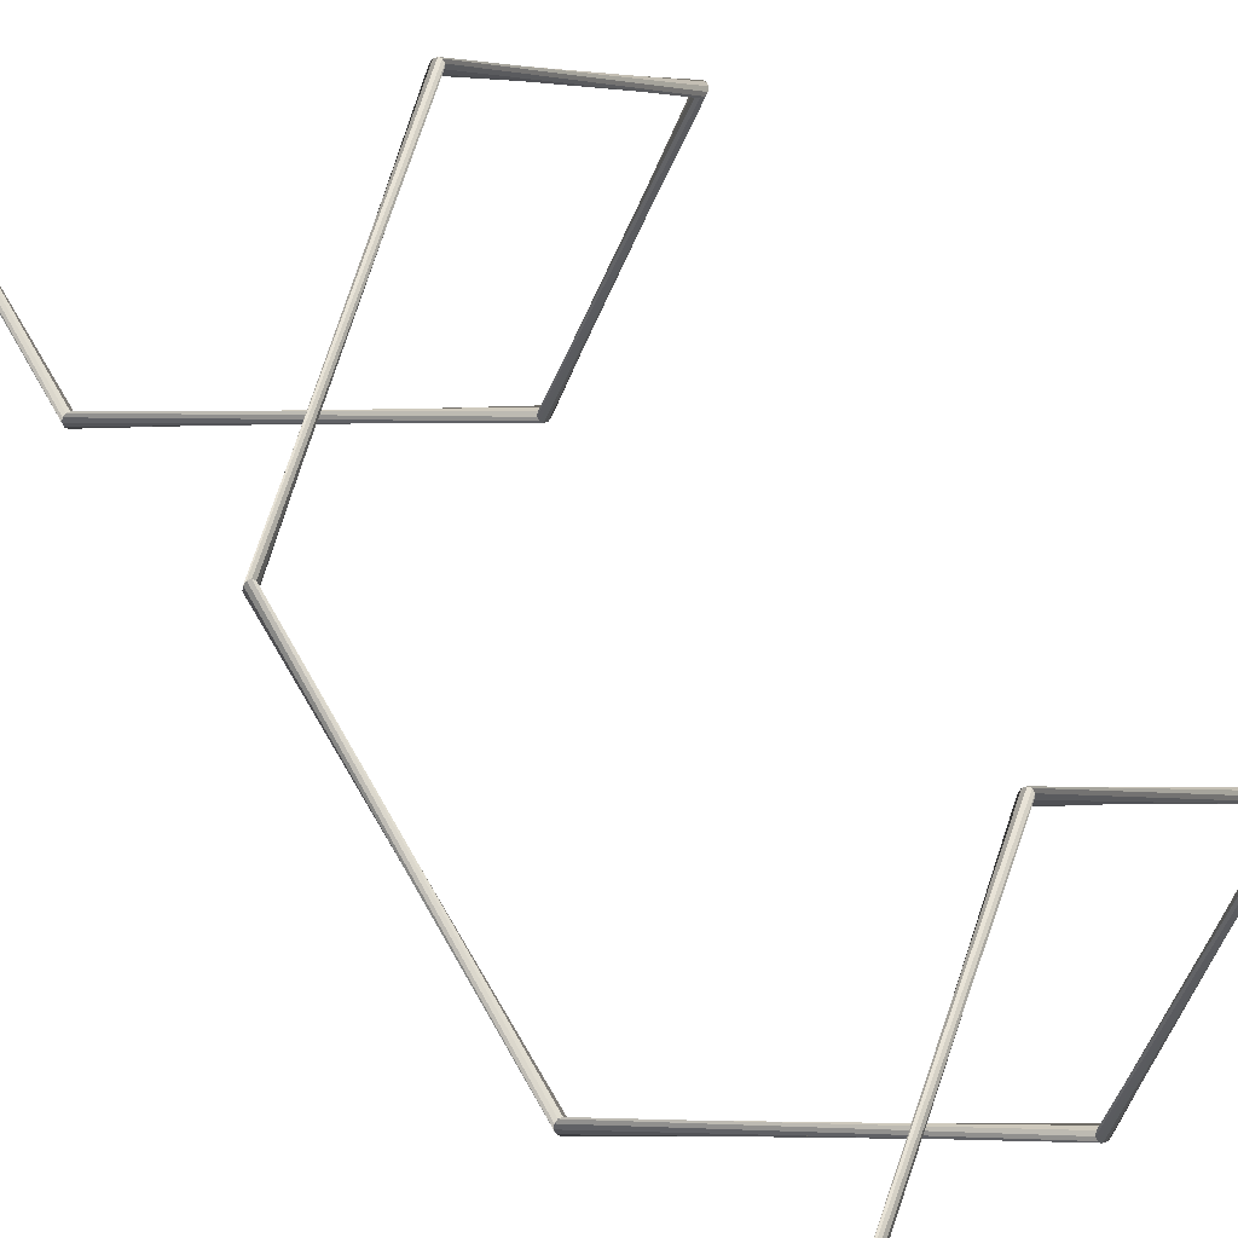
<metadata>
{"format":"obj","ext":"obj","renderer":"f3d","projection":"perspective","resolution":1024,"background":"white","views":[{"elev":22.2,"azim":-16.1,"up":"+Y"}]}
</metadata>
<code>
o Circle
v 2.183 0.4505 -3.931
v 2.195 0.4536 -3.931
v 2.204 0.4643 -3.931
v 2.205 0.4786 -3.931
v 2.199 0.491 -3.931
v 2.188 0.4967 -3.931
v 2.176 0.4936 -3.931
v 2.168 0.4829 -3.931
v 2.166 0.4687 -3.931
v 2.172 0.4563 -3.931
v 2.299 -0.539 -3.527
v 2.3 -0.5247 -3.527
v 2.294 -0.5123 -3.527
v 2.283 -0.5066 -3.527
v 2.271 -0.5097 -3.527
v 2.263 -0.5204 -3.527
v 2.261 -0.5347 -3.527
v 2.267 -0.547 -3.527
v 2.278 -0.5528 -3.527
v 2.29 -0.5497 -3.527
v 3.277 -0.2632 -2.626
v 3.266 -0.2575 -2.626
v 3.254 -0.2606 -2.626
v 3.245 -0.2713 -2.626
v 3.243 -0.2856 -2.626
v 3.249 -0.2979 -2.626
v 3.26 -0.3037 -2.626
v 3.273 -0.3006 -2.626
v 3.281 -0.2899 -2.626
v 3.283 -0.2756 -2.626
v 3.387 0.8967 -1.726
v 3.379 0.886 -1.726
v 3.377 0.8717 -1.726
v 3.383 0.8593 -1.726
v 3.394 0.8536 -1.726
v 3.406 0.8566 -1.726
v 3.414 0.8673 -1.726
v 3.416 0.8816 -1.726
v 3.41 0.894 -1.726
v 3.399 0.8998 -1.726
v 2.477 1.338 -0.8246
v 2.483 1.325 -0.8246
v 2.494 1.32 -0.8246
v 2.506 1.323 -0.8246
v 2.515 1.333 -0.8246
v 2.516 1.348 -0.8246
v 2.51 1.36 -0.8246
v 2.499 1.366 -0.8246
v 2.487 1.363 -0.8246
v 2.479 1.352 -0.8246
v 1.804 0.4505 0.0763
v 1.816 0.4536 0.0763
v 1.825 0.4643 0.0763
v 1.827 0.4786 0.0763
v 1.821 0.491 0.0763
v 1.81 0.4967 0.0763
v 1.797 0.4936 0.0763
v 1.789 0.4829 0.0763
v 1.787 0.4687 0.0763
v 1.793 0.4563 0.0763
v 2.299 -0.539 0.9772
v 2.3 -0.5247 0.9772
v 2.294 -0.5123 0.9772
v 2.283 -0.5066 0.9772
v 2.271 -0.5097 0.9772
v 2.263 -0.5204 0.9772
v 2.261 -0.5347 0.9772
v 2.267 -0.547 0.9772
v 2.278 -0.5528 0.9772
v 2.29 -0.5497 0.9772
v 3.277 -0.2632 1.878
v 3.266 -0.2575 1.878
v 3.254 -0.2606 1.878
v 3.245 -0.2713 1.878
v 3.243 -0.2856 1.878
v 3.249 -0.2979 1.878
v 3.26 -0.3037 1.878
v 3.273 -0.3006 1.878
v 3.281 -0.2899 1.878
v 3.283 -0.2756 1.878
v 3.387 0.8967 2.779
v 3.379 0.886 2.779
v 3.377 0.8717 2.779
v 3.383 0.8593 2.779
v 3.394 0.8536 2.779
v 3.406 0.8566 2.779
v 3.414 0.8673 2.779
v 3.416 0.8816 2.779
v 3.41 0.894 2.779
v 3.399 0.8998 2.779
v 2.477 1.338 3.68
v 2.483 1.325 3.68
v 2.494 1.32 3.68
v 2.506 1.323 3.68
v 2.515 1.333 3.68
v 2.516 1.348 3.68
v 2.51 1.36 3.68
v 2.499 1.366 3.68
v 2.487 1.363 3.68
v 2.479 1.352 3.68
v 1.804 0.4505 4.581
v 1.816 0.4536 4.581
v 1.825 0.4643 4.581
v 1.827 0.4786 4.581
v 1.821 0.491 4.581
v 1.81 0.4967 4.581
v 1.797 0.4936 4.581
v 1.789 0.4829 4.581
v 1.787 0.4687 4.581
v 1.793 0.4563 4.581
v 2.299 -0.539 5.482
v 2.3 -0.5247 5.482
v 2.294 -0.5123 5.482
v 2.283 -0.5066 5.482
v 2.271 -0.5097 5.482
v 2.263 -0.5204 5.482
v 2.261 -0.5347 5.482
v 2.267 -0.547 5.482
v 2.278 -0.5528 5.482
v 2.29 -0.5497 5.482
v 3.277 -0.2632 6.383
v 3.266 -0.2575 6.383
v 3.254 -0.2606 6.383
v 3.245 -0.2713 6.383
v 3.243 -0.2856 6.383
v 3.249 -0.2979 6.383
v 3.26 -0.3037 6.383
v 3.273 -0.3006 6.383
v 3.281 -0.2899 6.383
v 3.283 -0.2756 6.383
v 3.387 0.8967 7.284
v 3.379 0.886 7.284
v 3.377 0.8717 7.284
v 3.383 0.8593 7.284
v 3.394 0.8536 7.284
v 3.406 0.8566 7.284
v 3.414 0.8673 7.284
v 3.416 0.8816 7.284
v 3.41 0.894 7.284
v 3.399 0.8998 7.284
v 2.477 1.338 8.185
v 2.483 1.325 8.185
v 2.494 1.32 8.185
v 2.506 1.323 8.185
v 2.515 1.333 8.185
v 2.516 1.348 8.185
v 2.51 1.36 8.185
v 2.499 1.366 8.185
v 2.487 1.363 8.185
v 2.479 1.352 8.185
v 1.804 0.4505 9.085
v 1.816 0.4536 9.085
v 1.825 0.4643 9.085
v 1.827 0.4786 9.085
v 1.821 0.491 9.085
v 1.81 0.4967 9.085
v 1.797 0.4936 9.085
v 1.789 0.4829 9.085
v 1.787 0.4687 9.085
v 1.793 0.4563 9.085
v 2.299 -0.539 9.986
v 2.3 -0.5247 9.986
v 2.294 -0.5123 9.986
v 2.283 -0.5066 9.986
v 2.271 -0.5097 9.986
v 2.263 -0.5204 9.986
v 2.261 -0.5347 9.986
v 2.267 -0.547 9.986
v 2.278 -0.5528 9.986
v 2.29 -0.5497 9.986
v 3.277 -0.2632 10.89
v 3.266 -0.2575 10.89
v 3.254 -0.2606 10.89
v 3.245 -0.2713 10.89
v 3.243 -0.2856 10.89
v 3.249 -0.2979 10.89
v 3.26 -0.3037 10.89
v 3.273 -0.3006 10.89
v 3.281 -0.2899 10.89
v 3.283 -0.2756 10.89
v 3.387 0.8967 11.79
v 3.379 0.886 11.79
v 3.377 0.8717 11.79
v 3.383 0.8593 11.79
v 3.394 0.8536 11.79
v 3.406 0.8566 11.79
v 3.414 0.8673 11.79
v 3.416 0.8816 11.79
v 3.41 0.894 11.79
v 3.399 0.8998 11.79
v 2.477 1.338 12.69
v 2.483 1.325 12.69
v 2.494 1.32 12.69
v 2.506 1.323 12.69
v 2.515 1.333 12.69
v 2.516 1.348 12.69
v 2.51 1.36 12.69
v 2.499 1.366 12.69
v 2.487 1.363 12.69
v 2.479 1.352 12.69
v 1.804 0.4505 13.59
v 1.816 0.4536 13.59
v 1.825 0.4643 13.59
v 1.827 0.4786 13.59
v 1.821 0.491 13.59
v 1.81 0.4967 13.59
v 1.797 0.4936 13.59
v 1.789 0.4829 13.59
v 1.787 0.4687 13.59
v 1.793 0.4563 13.59
f 1 2 12 11
f 11 12 22 21
f 21 22 32 31
f 31 32 42 41
f 41 42 52 51
f 51 52 62 61
f 61 62 72 71
f 71 72 82 81
f 81 82 92 91
f 91 92 102 101
f 101 102 112 111
f 111 112 122 121
f 121 122 132 131
f 131 132 142 141
f 141 142 152 151
f 151 152 162 161
f 161 162 172 171
f 171 172 182 181
f 181 182 192 191
f 191 192 202 201
f 2 3 13 12
f 12 13 23 22
f 22 23 33 32
f 32 33 43 42
f 42 43 53 52
f 52 53 63 62
f 62 63 73 72
f 72 73 83 82
f 82 83 93 92
f 92 93 103 102
f 102 103 113 112
f 112 113 123 122
f 122 123 133 132
f 132 133 143 142
f 142 143 153 152
f 152 153 163 162
f 162 163 173 172
f 172 173 183 182
f 182 183 193 192
f 192 193 203 202
f 3 4 14 13
f 13 14 24 23
f 23 24 34 33
f 33 34 44 43
f 43 44 54 53
f 53 54 64 63
f 63 64 74 73
f 73 74 84 83
f 83 84 94 93
f 93 94 104 103
f 103 104 114 113
f 113 114 124 123
f 123 124 134 133
f 133 134 144 143
f 143 144 154 153
f 153 154 164 163
f 163 164 174 173
f 173 174 184 183
f 183 184 194 193
f 193 194 204 203
f 4 5 15 14
f 14 15 25 24
f 24 25 35 34
f 34 35 45 44
f 44 45 55 54
f 54 55 65 64
f 64 65 75 74
f 74 75 85 84
f 84 85 95 94
f 94 95 105 104
f 104 105 115 114
f 114 115 125 124
f 124 125 135 134
f 134 135 145 144
f 144 145 155 154
f 154 155 165 164
f 164 165 175 174
f 174 175 185 184
f 184 185 195 194
f 194 195 205 204
f 5 6 16 15
f 15 16 26 25
f 25 26 36 35
f 35 36 46 45
f 45 46 56 55
f 55 56 66 65
f 65 66 76 75
f 75 76 86 85
f 85 86 96 95
f 95 96 106 105
f 105 106 116 115
f 115 116 126 125
f 125 126 136 135
f 135 136 146 145
f 145 146 156 155
f 155 156 166 165
f 165 166 176 175
f 175 176 186 185
f 185 186 196 195
f 195 196 206 205
f 6 7 17 16
f 16 17 27 26
f 26 27 37 36
f 36 37 47 46
f 46 47 57 56
f 56 57 67 66
f 66 67 77 76
f 76 77 87 86
f 86 87 97 96
f 96 97 107 106
f 106 107 117 116
f 116 117 127 126
f 126 127 137 136
f 136 137 147 146
f 146 147 157 156
f 156 157 167 166
f 166 167 177 176
f 176 177 187 186
f 186 187 197 196
f 196 197 207 206
f 7 8 18 17
f 17 18 28 27
f 27 28 38 37
f 37 38 48 47
f 47 48 58 57
f 57 58 68 67
f 67 68 78 77
f 77 78 88 87
f 87 88 98 97
f 97 98 108 107
f 107 108 118 117
f 117 118 128 127
f 127 128 138 137
f 137 138 148 147
f 147 148 158 157
f 157 158 168 167
f 167 168 178 177
f 177 178 188 187
f 187 188 198 197
f 197 198 208 207
f 8 9 19 18
f 18 19 29 28
f 28 29 39 38
f 38 39 49 48
f 48 49 59 58
f 58 59 69 68
f 68 69 79 78
f 78 79 89 88
f 88 89 99 98
f 98 99 109 108
f 108 109 119 118
f 118 119 129 128
f 128 129 139 138
f 138 139 149 148
f 148 149 159 158
f 158 159 169 168
f 168 169 179 178
f 178 179 189 188
f 188 189 199 198
f 198 199 209 208
f 9 10 20 19
f 19 20 30 29
f 29 30 40 39
f 39 40 50 49
f 49 50 60 59
f 59 60 70 69
f 69 70 80 79
f 79 80 90 89
f 89 90 100 99
f 99 100 110 109
f 109 110 120 119
f 119 120 130 129
f 129 130 140 139
f 139 140 150 149
f 149 150 160 159
f 159 160 170 169
f 169 170 180 179
f 179 180 190 189
f 189 190 200 199
f 199 200 210 209
f 10 1 11 20
f 20 11 21 30
f 30 21 31 40
f 40 31 41 50
f 50 41 51 60
f 60 51 61 70
f 70 61 71 80
f 80 71 81 90
f 90 81 91 100
f 100 91 101 110
f 110 101 111 120
f 120 111 121 130
f 130 121 131 140
f 140 131 141 150
f 150 141 151 160
f 160 151 161 170
f 170 161 171 180
f 180 171 181 190
f 190 181 191 200
f 200 191 201 210

</code>
